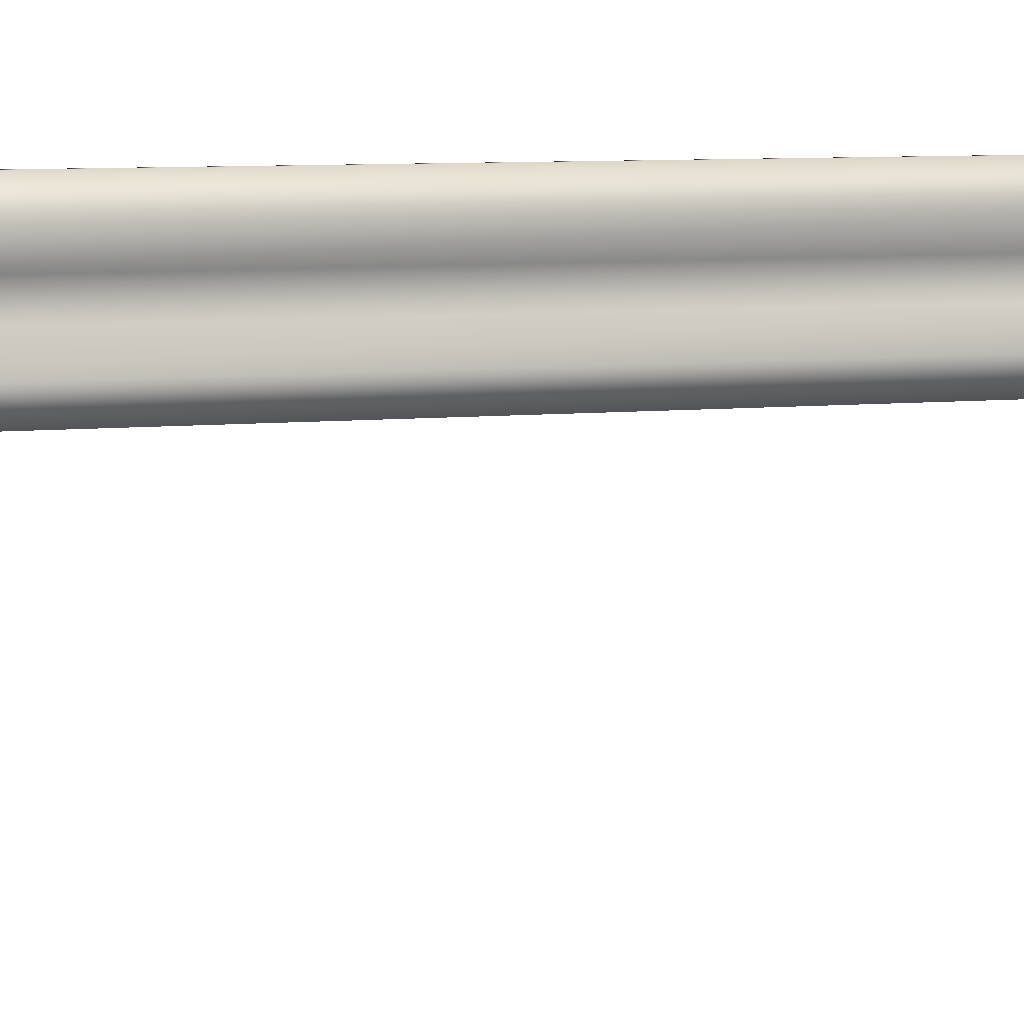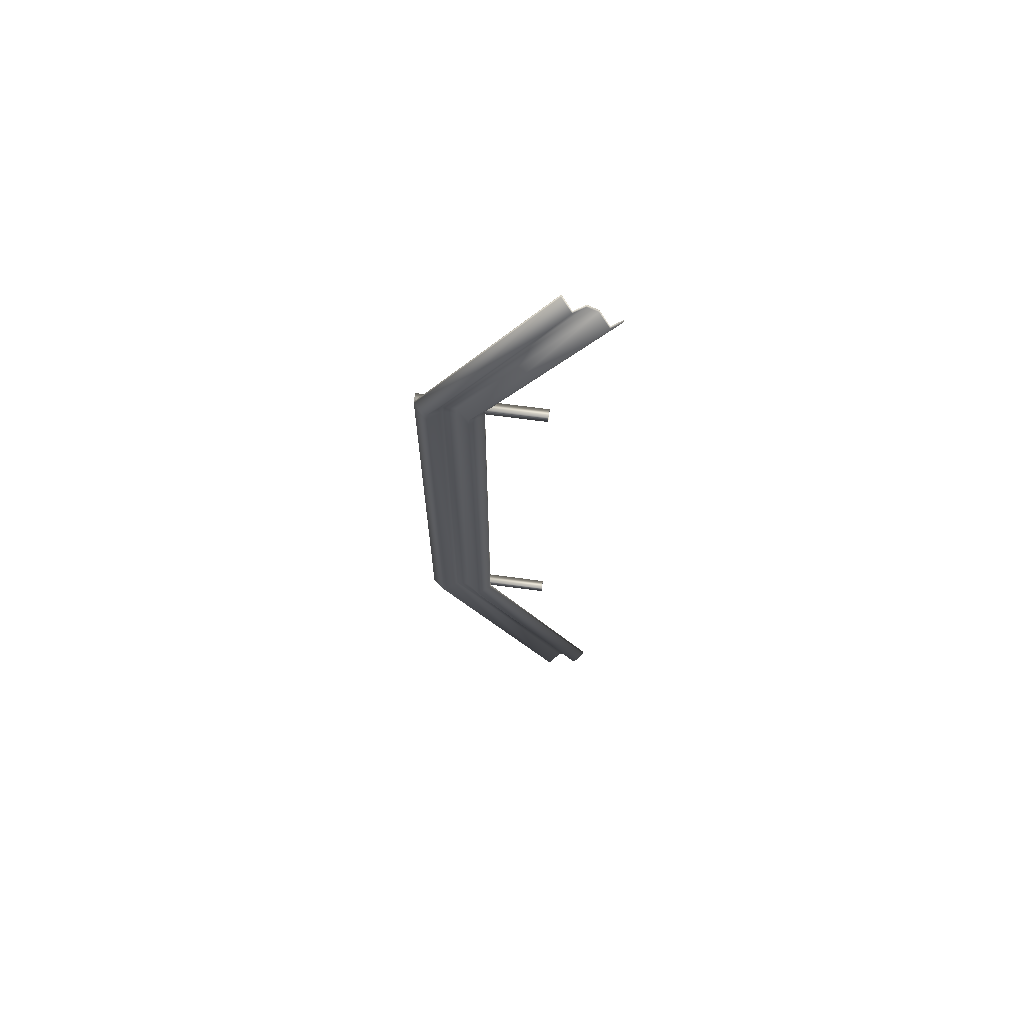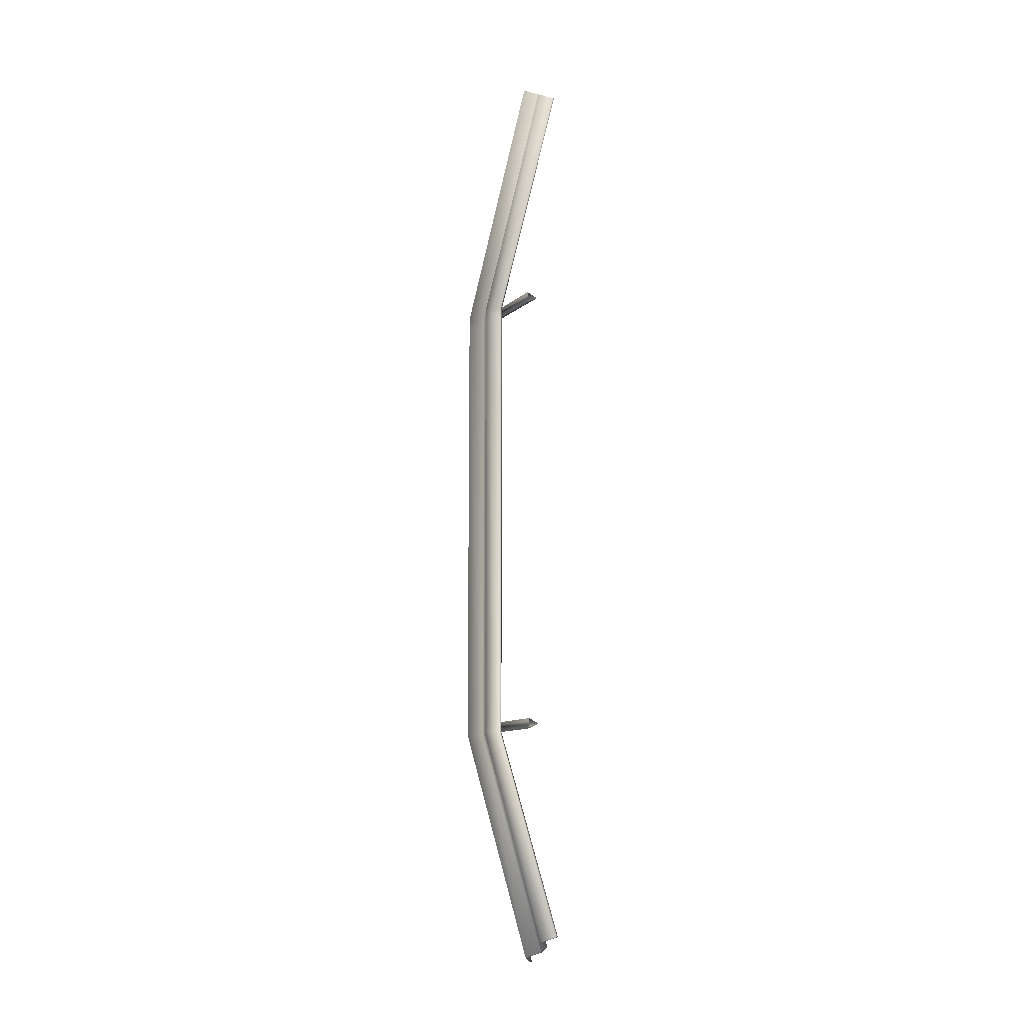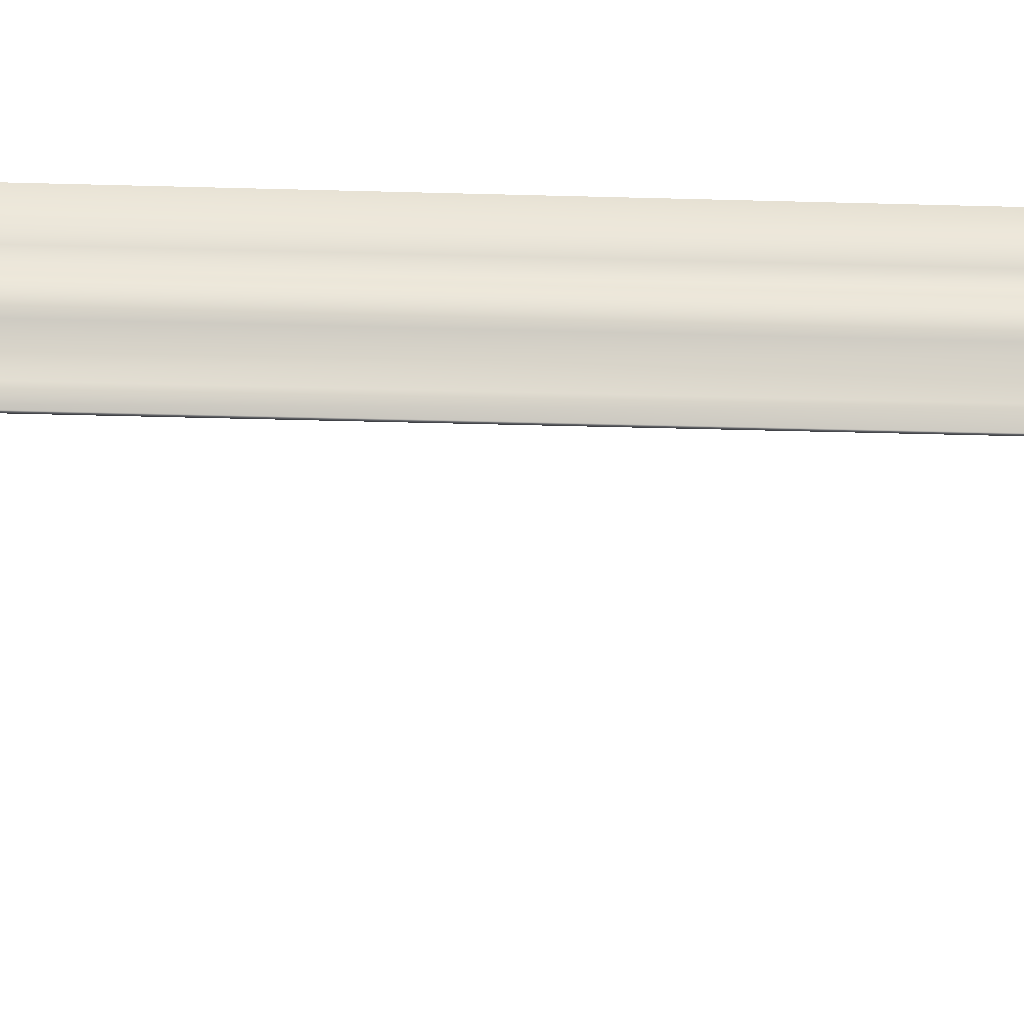
<metadata>
{"format":"obj","ext":"obj","renderer":"f3d","projection":"perspective","resolution":1024,"background":"white","views":[{"elev":4.7,"azim":-114.9,"up":"+Y"},{"elev":66.9,"azim":-82.3,"up":"+Z"},{"elev":-11.1,"azim":-27.8,"up":"+Z"},{"elev":-22.9,"azim":86.8,"up":"+Y"}]}
</metadata>
<code>
v  0.3393 -10.8 76.77
v  -0.0544 -10.8 76.77
v  -0.0544 10.2 41.8
v  0.3393 10.2 41.8
v  0.3393 10.2 40
v  -0.0544 10.2 40
v  0.3393 10.2 -40
v  -0.0544 10.2 -40
v  -0.0544 -10.71 -75.84
v  0.3393 -10.71 -75.84
v  -0.0544 22.01 41.8
v  -0.0544 -1.438 81.87
v  0.3393 -1.438 81.87
v  0.3393 22.01 41.8
v  0.3393 22.01 40
v  -0.0544 22.01 40
v  -0.0544 -1.533 -80.49
v  -0.0544 22.01 -40
v  0.3393 22.01 -40
v  0.3393 -1.533 -80.49
v  -1.565 -8.93 77.79
v  -1.959 -8.93 77.79
v  -0.0544 -7.057 78.81
v  0.3393 -7.057 78.81
v  -0.0544 -5.184 79.83
v  0.3393 -5.184 79.83
v  -1.565 -3.311 80.85
v  -1.959 -3.311 80.85
v  -1.566 12.57 41.8
v  -1.566 12.57 40
v  -1.565 -8.873 -76.77
v  -1.565 12.57 -40
v  0.3393 14.93 41.84
v  0.3393 14.93 40
v  0.3393 -7.038 -77.7
v  0.3393 14.93 -40
v  0.3393 17.29 41.84
v  0.3393 17.29 40
v  0.3393 -5.203 -78.63
v  0.3393 17.29 -40
v  -1.566 19.65 41.8
v  -1.566 19.65 40
v  -1.565 -3.368 -79.56
v  -1.565 19.65 -40
v  -1.959 -8.873 -76.77
v  -0.0544 -7.038 -77.7
v  -0.0544 -5.203 -78.63
v  -1.959 -3.368 -79.56
v  -1.959 12.57 -40
v  -1.959 12.57 40
v  -1.959 12.57 41.8
v  -0.0544 14.93 -40
v  -0.0544 14.93 40
v  -0.0544 14.93 41.8
v  -0.0544 17.29 -40
v  -0.0544 17.28 40
v  -0.0544 17.29 41.8
v  -1.959 19.65 -40
v  -1.959 19.65 40
v  -1.959 19.65 41.8
v  2.267 22.12 41.02
v  0.3558 22.12 40.1
v  0.3558 22.12 41.94
v  2.267 -0.3723 41.02
v  0.3558 -0.3723 41.94
v  0.3558 -0.3723 40.1
v  2.267 21.94 -38.99
v  0.3558 21.94 -39.92
v  0.3558 21.94 -38.08
v  2.267 -0.5525 -38.99
v  0.3558 -0.5525 -38.08
v  0.3558 -0.5525 -39.92
g guardrail
f 1 2 3 4
f 5 4 3 6
f 7 8 9 10
f 11 12 13 14
f 15 16 11 14
f 17 18 19 20
f 21 22 2 1
f 23 22 21 24
f 25 23 24 26
f 27 28 25 26
f 12 28 27 13
f 21 1 4 29
f 30 29 4 5
f 31 32 7 10
f 24 21 29 33
f 34 33 29 30
f 35 36 32 31
f 26 24 33 37
f 38 37 33 34
f 39 40 36 35
f 27 26 37 41
f 38 42 41 37
f 43 44 40 39
f 13 27 41 14
f 15 14 41 42
f 20 19 44 43
f 31 10 9 45
f 46 35 31 45
f 39 35 46 47
f 43 39 47 48
f 17 20 43 48
f 45 9 8 49
f 50 49 8 6
f 22 51 3 2
f 46 45 49 52
f 53 52 49 50
f 23 54 51 22
f 47 46 52 55
f 56 55 52 53
f 25 57 54 23
f 48 47 55 58
f 59 58 55 56
f 28 60 57 25
f 17 48 58 18
f 16 18 58 59
f 12 11 60 28
f 7 5 6 8
f 18 16 15 19
f 32 30 5 7
f 36 34 30 32
f 40 38 34 36
f 44 42 38 40
f 19 15 42 44
f 51 50 6 3
f 54 53 50 51
f 57 56 53 54
f 60 59 56 57
f 11 16 59 60
f 61 62 63
f 64 61 63 65
f 66 62 61 64
f 65 63 62 66
f 67 68 69
f 70 67 69 71
f 72 68 67 70
f 71 69 68 72

</code>
